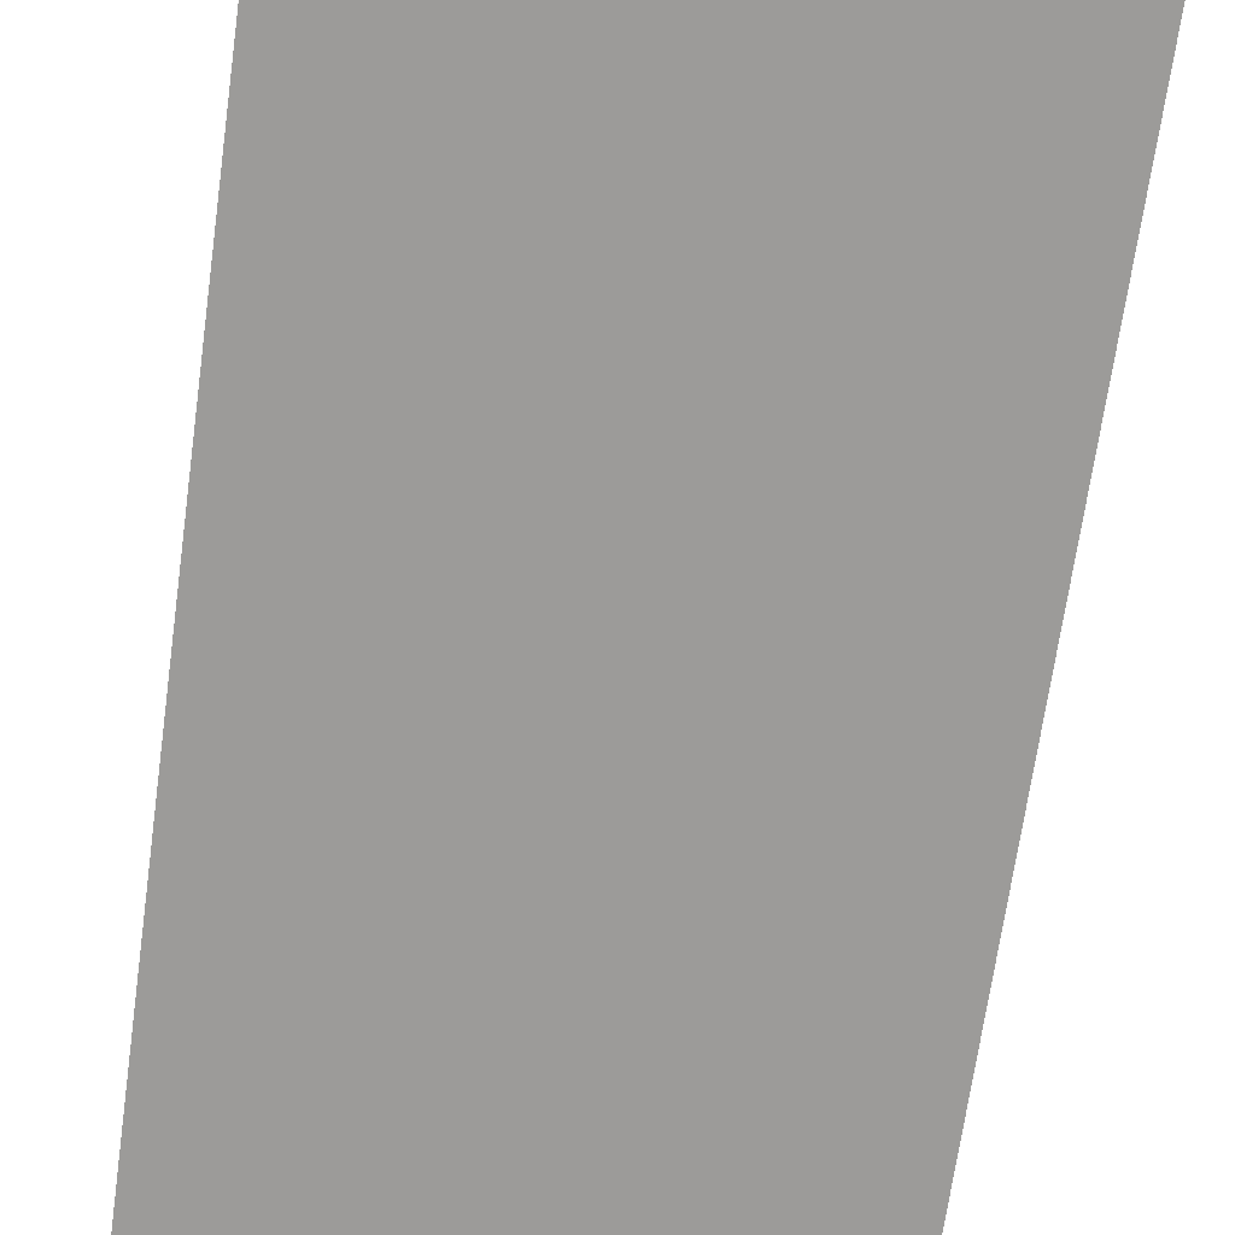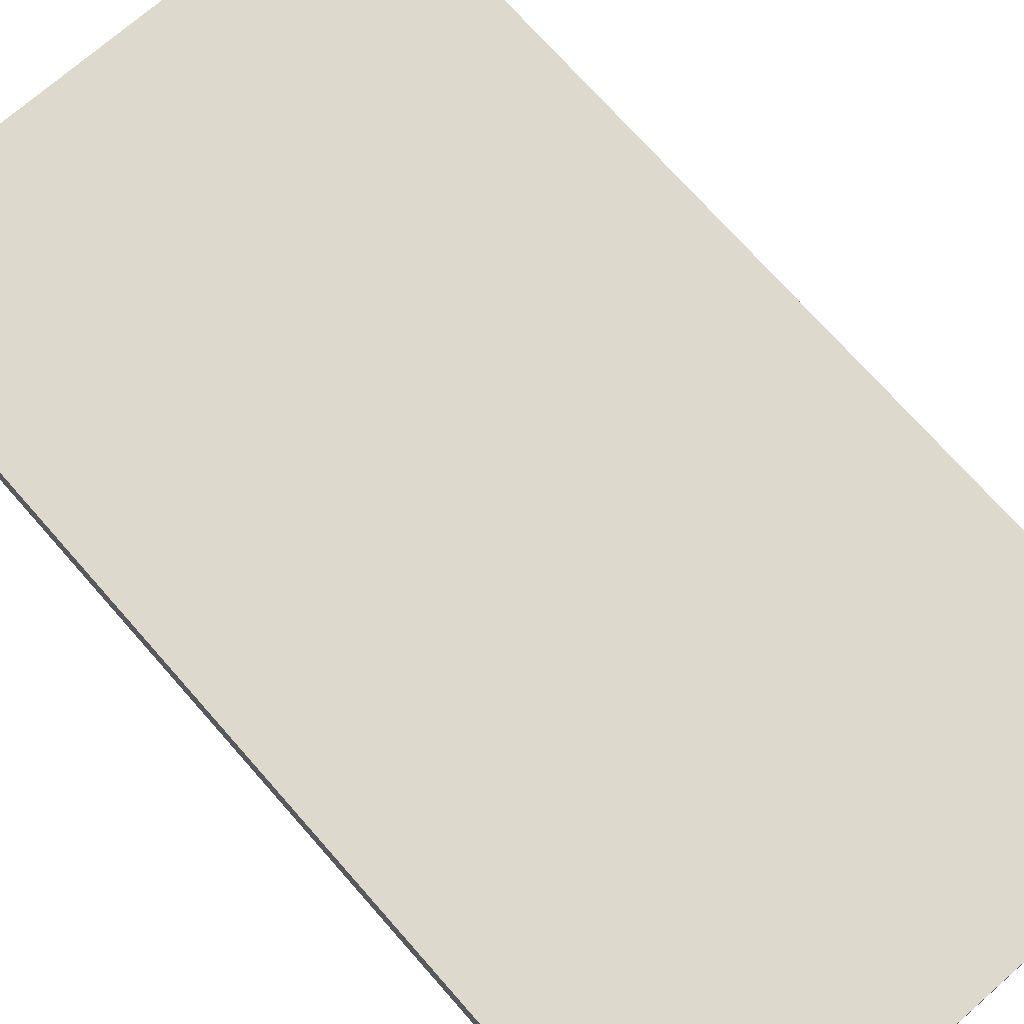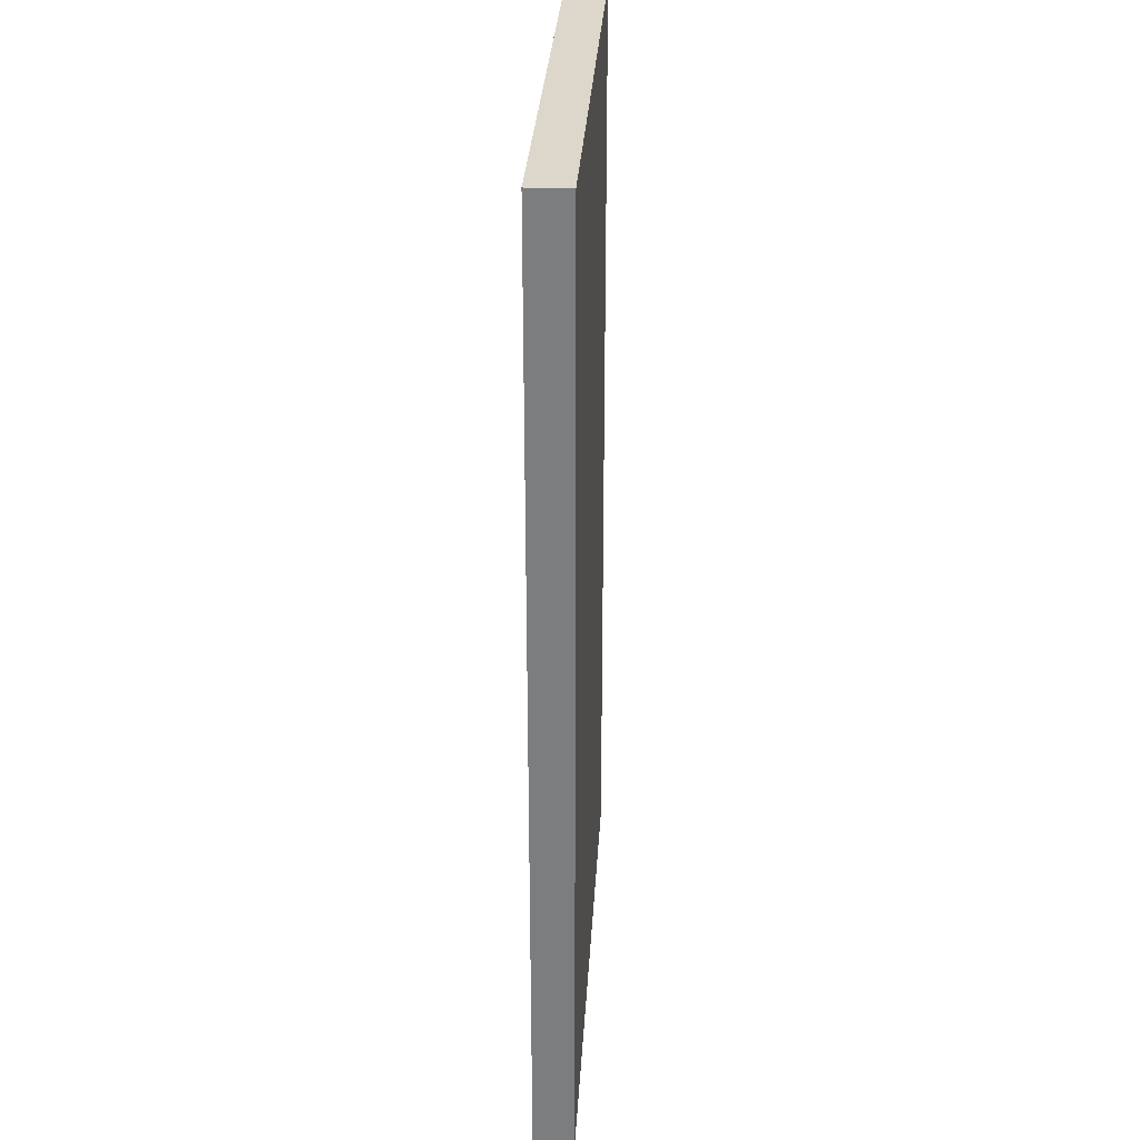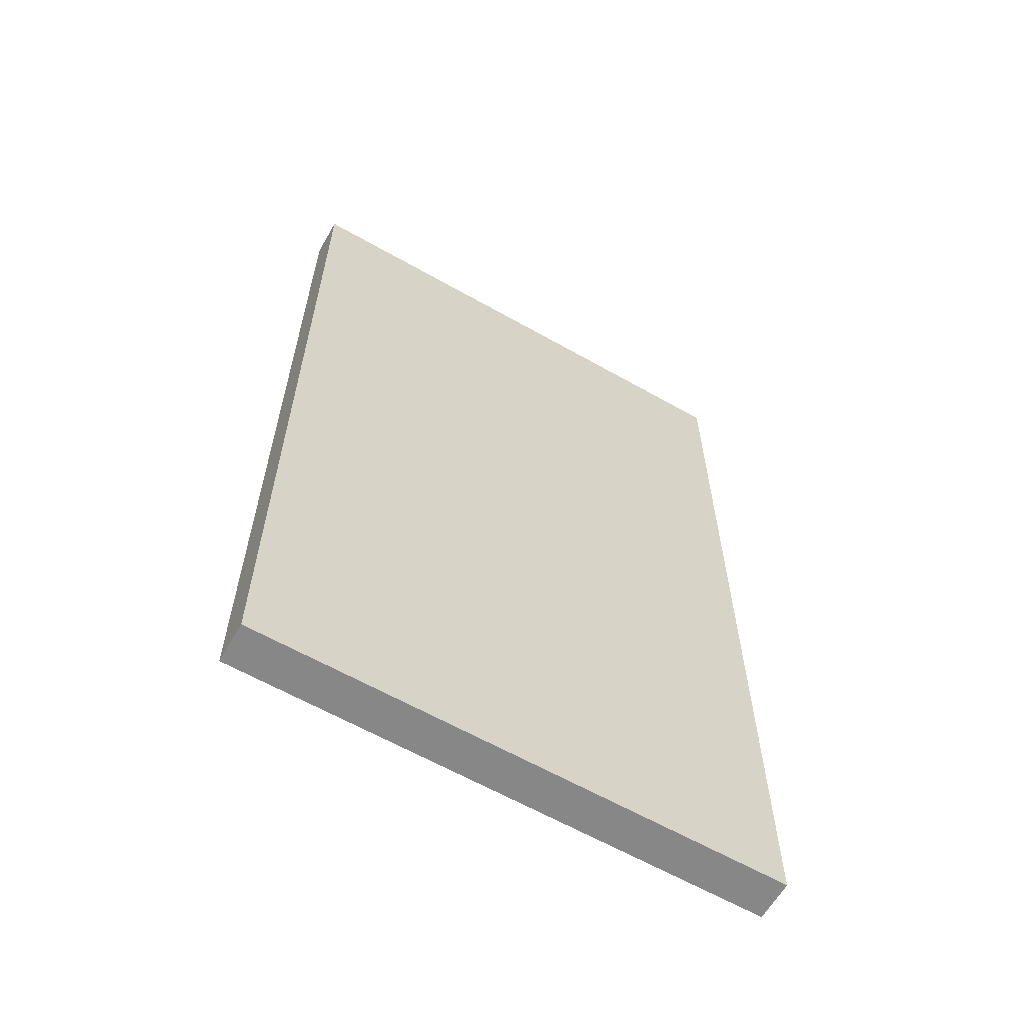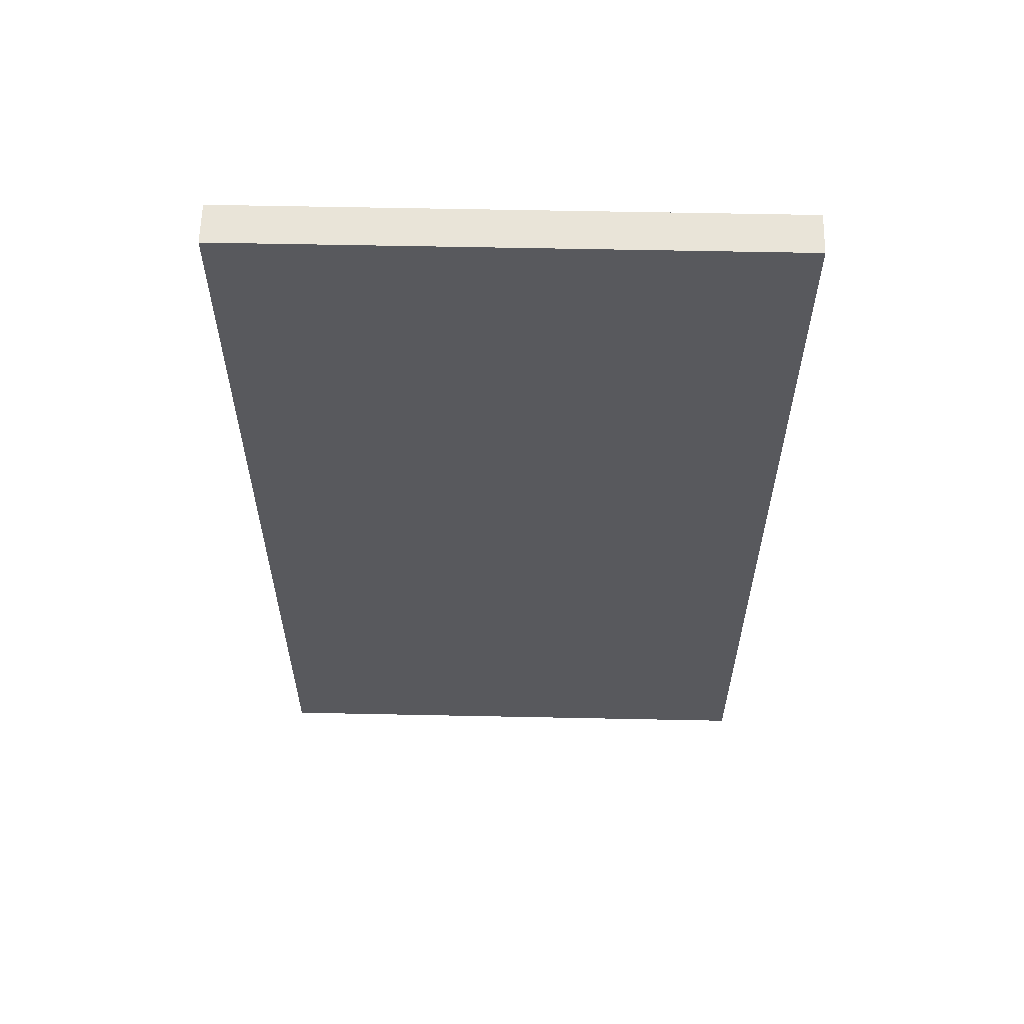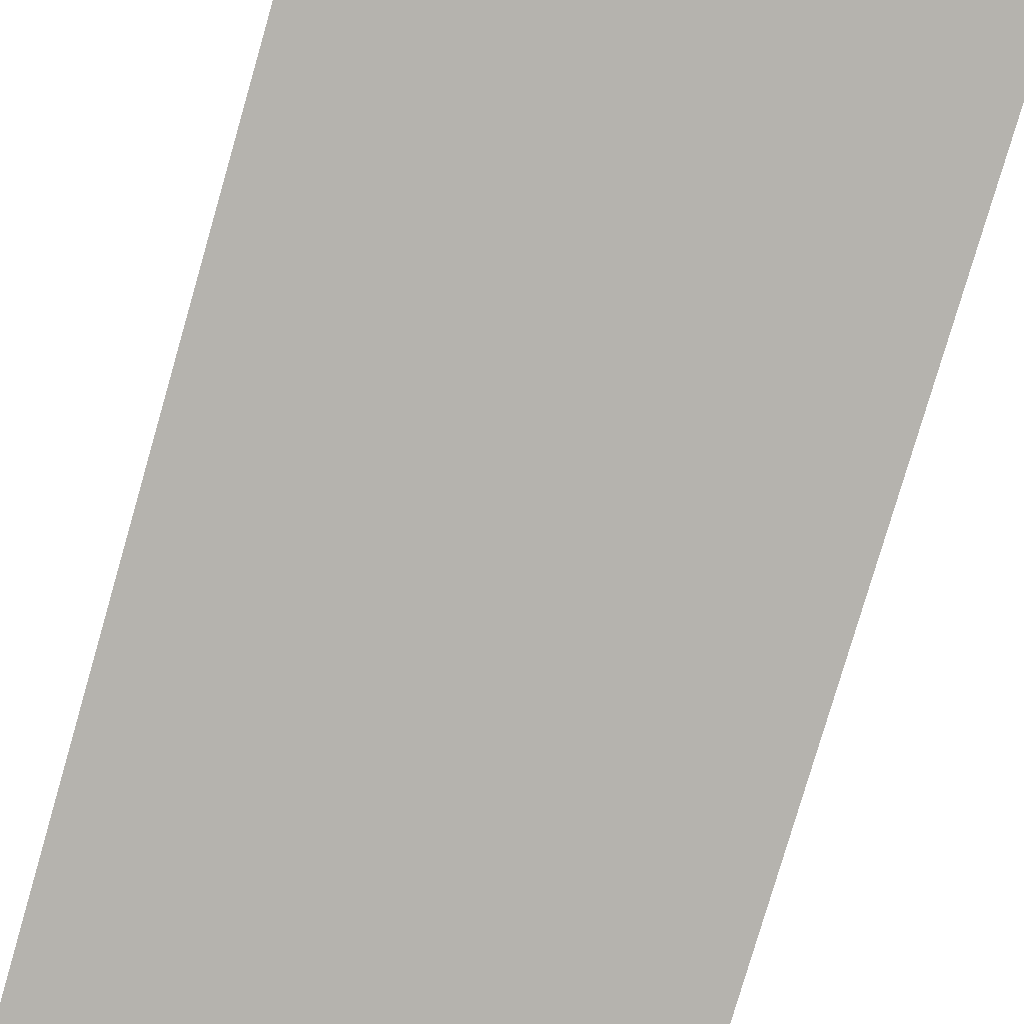
<metadata>
{"format":"obj","ext":"obj","renderer":"f3d","projection":"perspective","resolution":1024,"background":"white","views":[{"elev":-69.7,"azim":172.0,"up":"+Z"},{"elev":72.0,"azim":-41.3,"up":"+Z"},{"elev":30.6,"azim":93.4,"up":"+Y"},{"elev":-62.5,"azim":150.1,"up":"+Y"},{"elev":60.2,"azim":-178.8,"up":"+Y"},{"elev":-79.9,"azim":-16.2,"up":"+Z"}]}
</metadata>
<code>
o Cube
v 0 0 -0.05
v 0 2.4 -0.05
v 1.312 0 -0.05
v 1.312 2.4 -0.05
v 0 0 0.05
v 0 2.4 0.05
v 1.312 0 0.05
v 1.312 2.4 0.05
f 1 2 4 3
f 3 4 8 7
f 7 8 6 5
f 5 6 2 1
f 3 7 5 1
f 8 4 2 6

</code>
